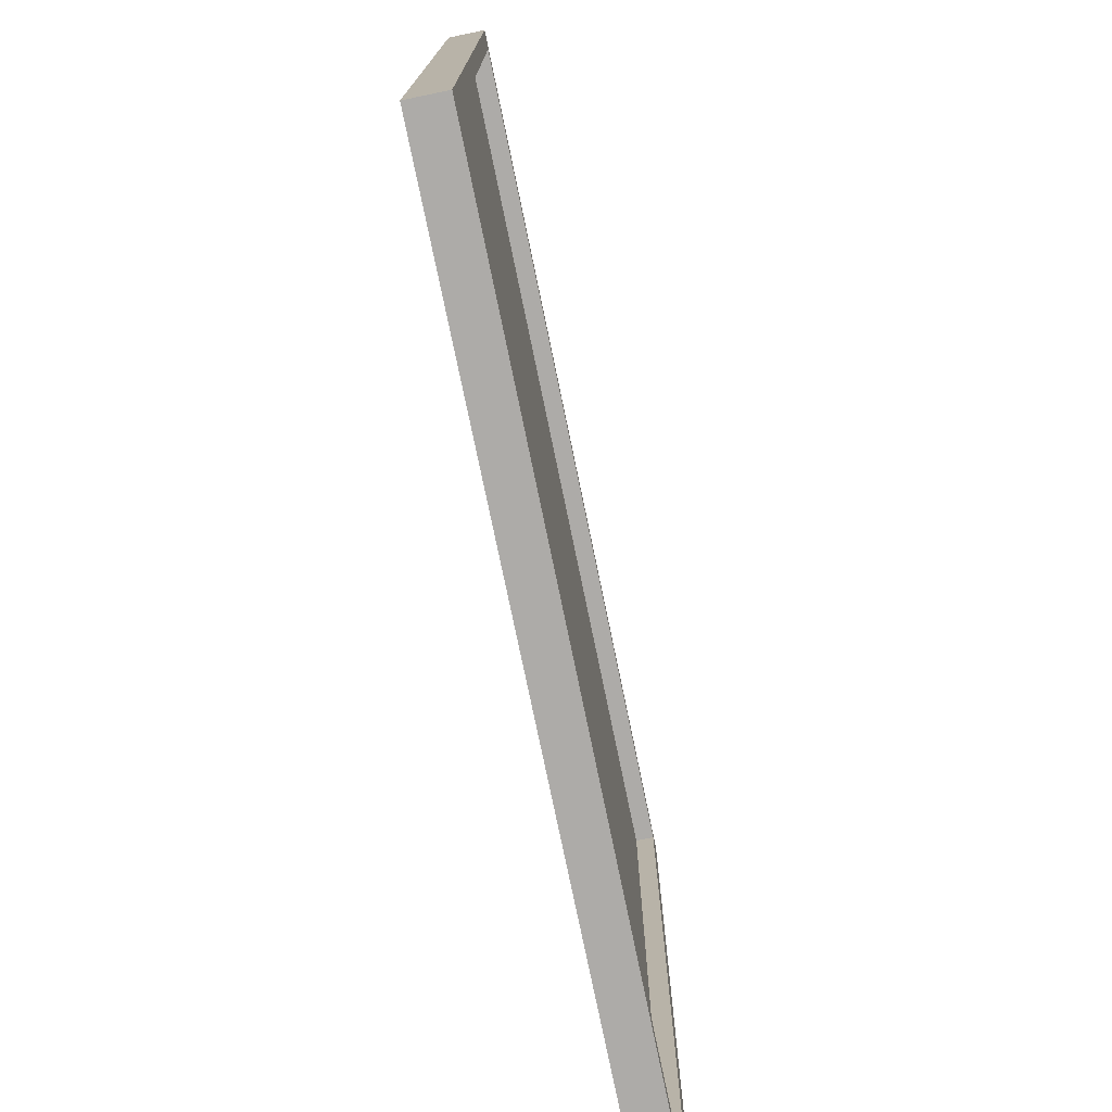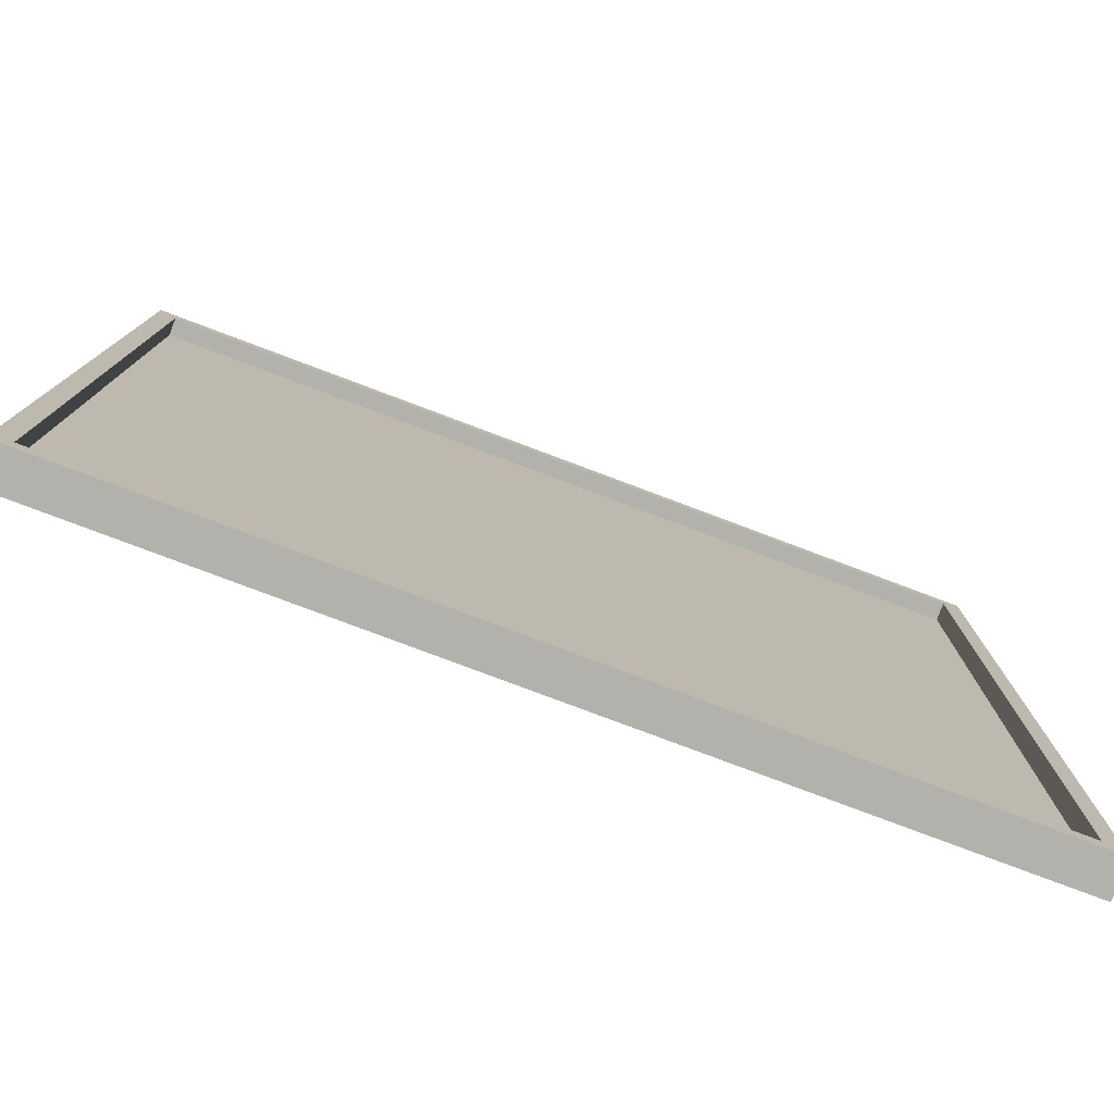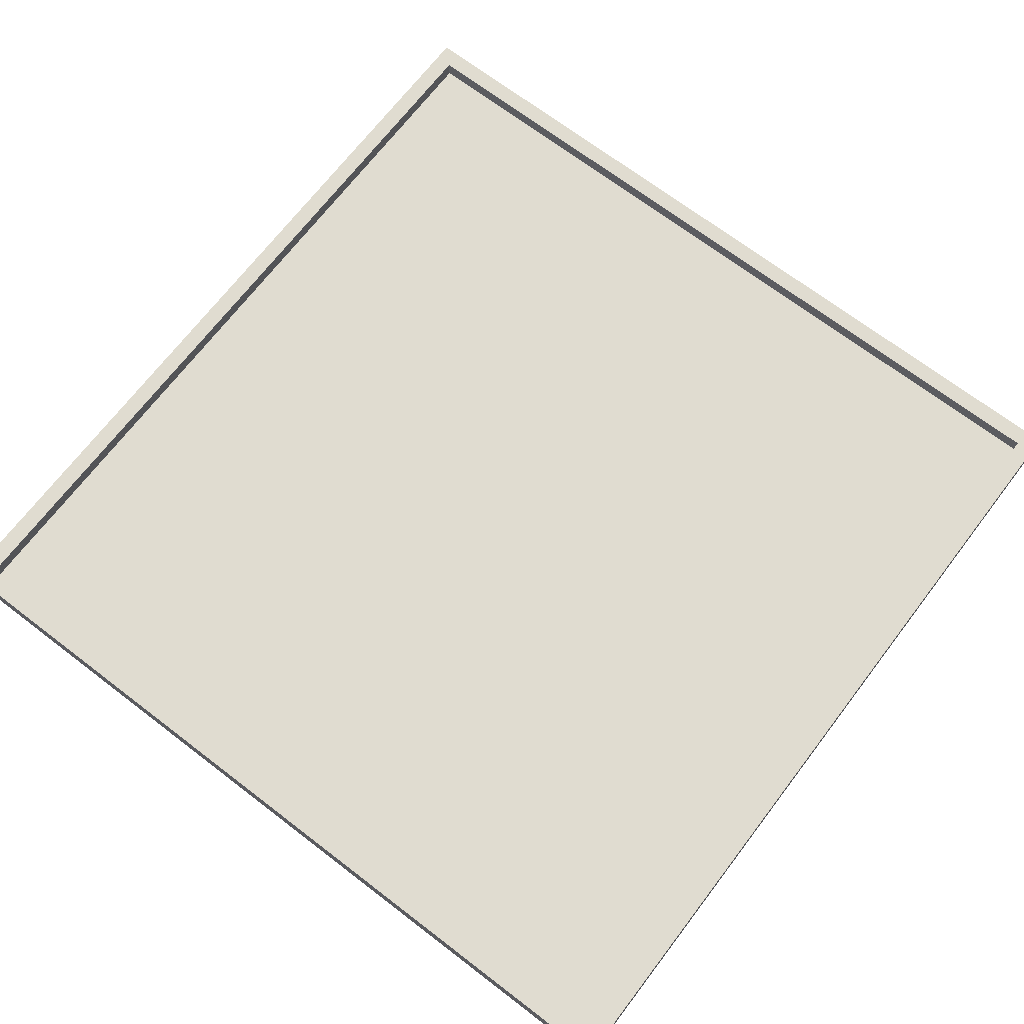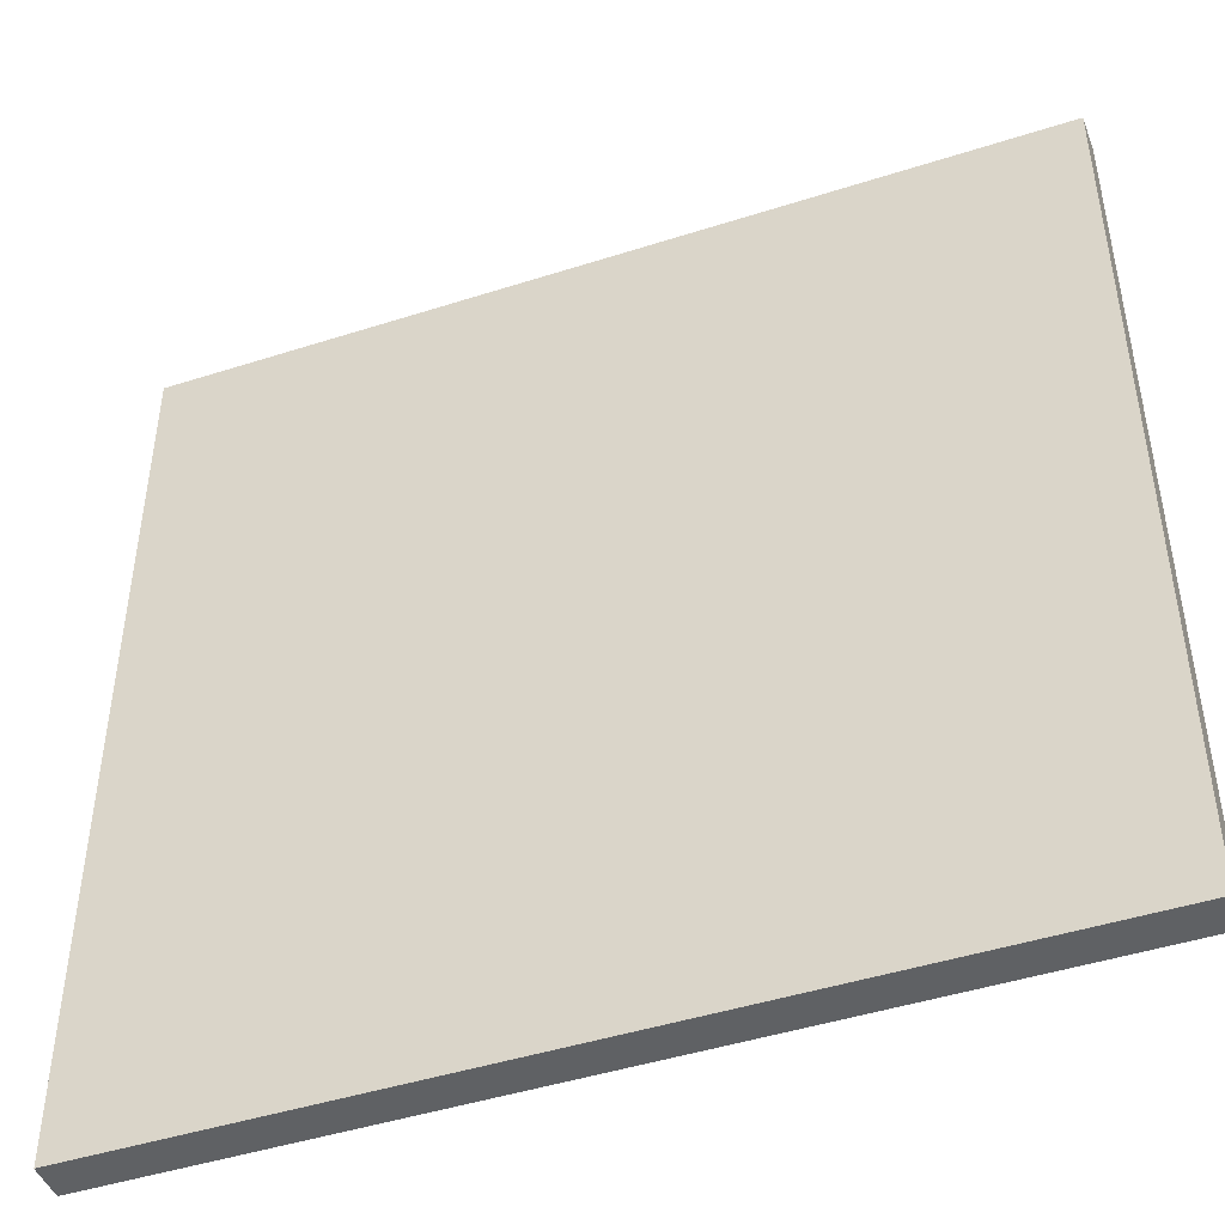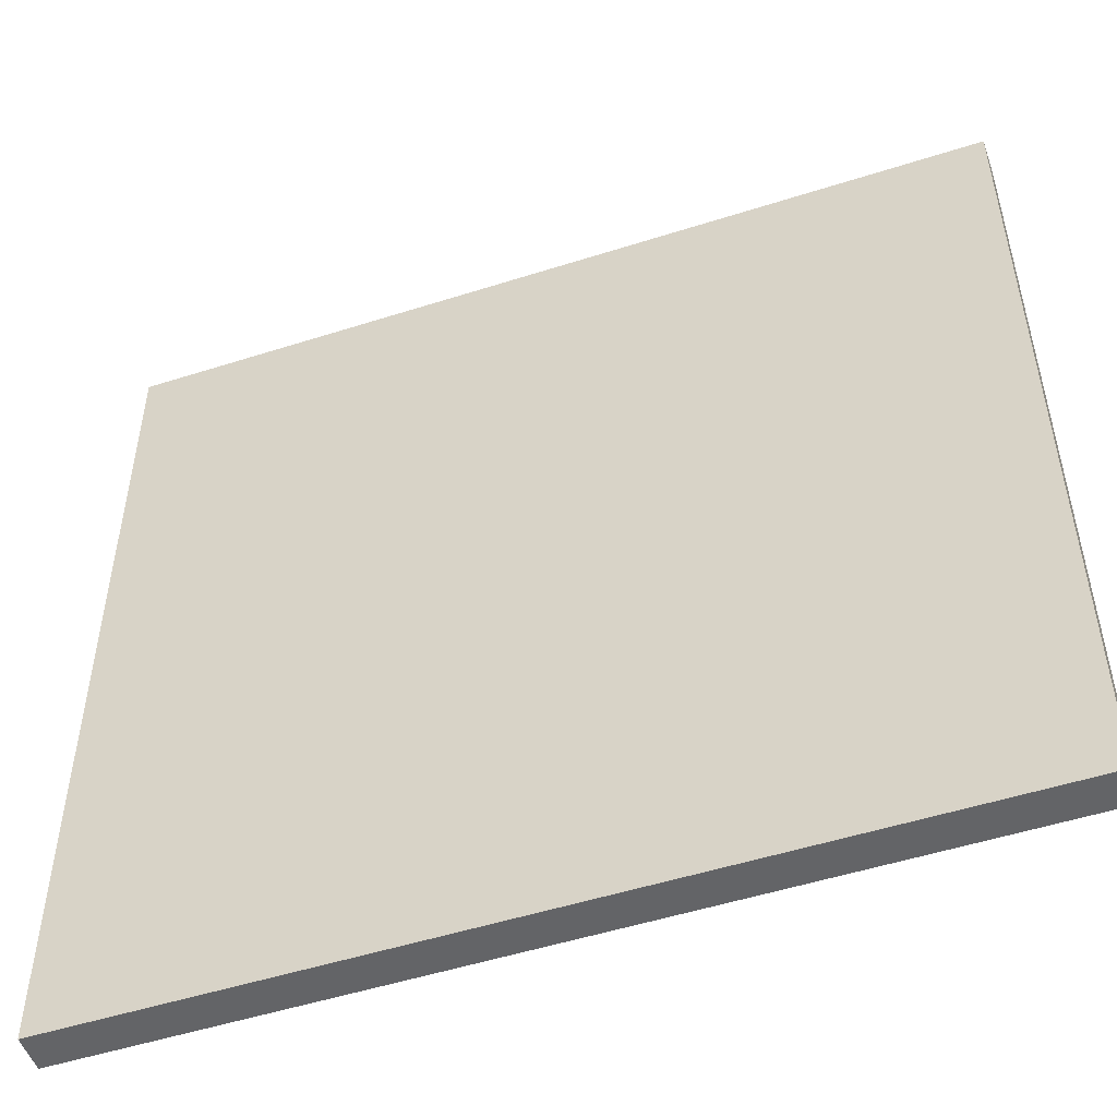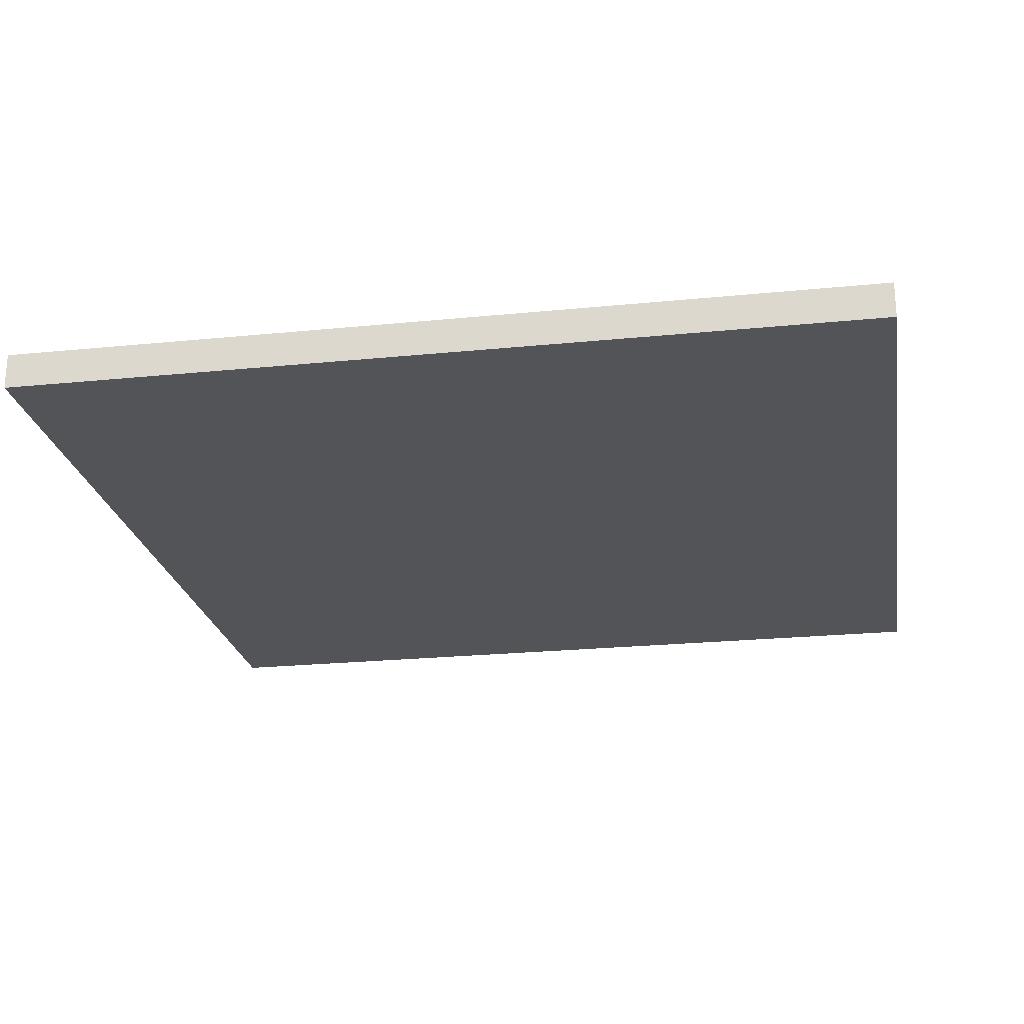
<metadata>
{"format":"obj","ext":"obj","renderer":"f3d","projection":"perspective","resolution":1024,"background":"white","views":[{"elev":-76.5,"azim":101.7,"up":"+Z"},{"elev":-79.0,"azim":159.4,"up":"+Z"},{"elev":69.7,"azim":127.4,"up":"+Y"},{"elev":-45.9,"azim":20.2,"up":"+Z"},{"elev":-51.2,"azim":19.2,"up":"+Z"},{"elev":-23.1,"azim":-80.3,"up":"+Y"}]}
</metadata>
<code>
o
v -12 0 -36
v -12 0 -40.8
v -12 0.1 -36
v -12 0.1 -40.8
v -12 0.2 -36
v -12 0.2 -40.8
v -7.3 0.1 -36.1
v -7.3 0.1 -40.7
v -7.3 0.2 -36.1
v -7.3 0.2 -40.7
v -11.9 0.1 -36.1
v -11.9 0.1 -40.7
v -11.9 0.2 -36.1
v -11.9 0.2 -40.7
v -7.2 0 -36
v -7.2 0 -40.8
v -7.2 0.1 -36
v -7.2 0.1 -40.8
v -7.2 0.2 -36
v -7.2 0.2 -40.8
v -12 0 -36
v -12 0.1 -36
v -12 0.2 -36
v -7.2 0 -36
v -7.2 0.1 -36
v -7.2 0.2 -36
v -11.9 0.1 -40.7
v -11.9 0.2 -40.7
v -7.3 0.1 -40.7
v -7.3 0.2 -40.7
v -11.9 0.1 -36.1
v -11.9 0.2 -36.1
v -7.3 0.1 -36.1
v -7.3 0.2 -36.1
v -12 0 -40.8
v -12 0.1 -40.8
v -12 0.2 -40.8
v -7.2 0 -40.8
v -7.2 0.1 -40.8
v -7.2 0.2 -40.8
v -12 0 -36
v -7.2 0 -36
v -11.9 0 -36.1
v -7.3 0 -36.1
v -11.9 0 -40.7
v -7.3 0 -40.7
v -12 0 -40.8
v -7.2 0 -40.8
v -11.9 0.1 -36.1
v -7.3 0.1 -36.1
v -11.9 0.1 -40.7
v -7.3 0.1 -40.7
v -12 0.2 -36
v -7.2 0.2 -36
v -11.9 0.2 -36.1
v -7.3 0.2 -36.1
v -11.9 0.2 -40.7
v -7.3 0.2 -40.7
v -12 0.2 -40.8
v -7.2 0.2 -40.8
f 3 2 1
f 4 2 3
f 5 4 3
f 6 4 5
f 9 8 7
f 10 8 9
f 11 12 13
f 13 12 14
f 15 16 17
f 17 16 18
f 17 18 19
f 19 18 20
f 24 22 21
f 25 23 22
f 25 22 24
f 26 23 25
f 29 28 27
f 30 28 29
f 31 32 33
f 33 32 34
f 35 36 38
f 36 37 39
f 38 36 39
f 39 37 40
f 43 42 41
f 44 42 43
f 45 43 41
f 45 44 43
f 46 42 44
f 46 44 45
f 47 45 41
f 47 46 45
f 48 42 46
f 48 46 47
f 49 50 51
f 51 50 52
f 53 54 55
f 55 54 56
f 53 55 57
f 56 54 58
f 53 57 59
f 57 58 59
f 58 54 60
f 59 58 60

</code>
